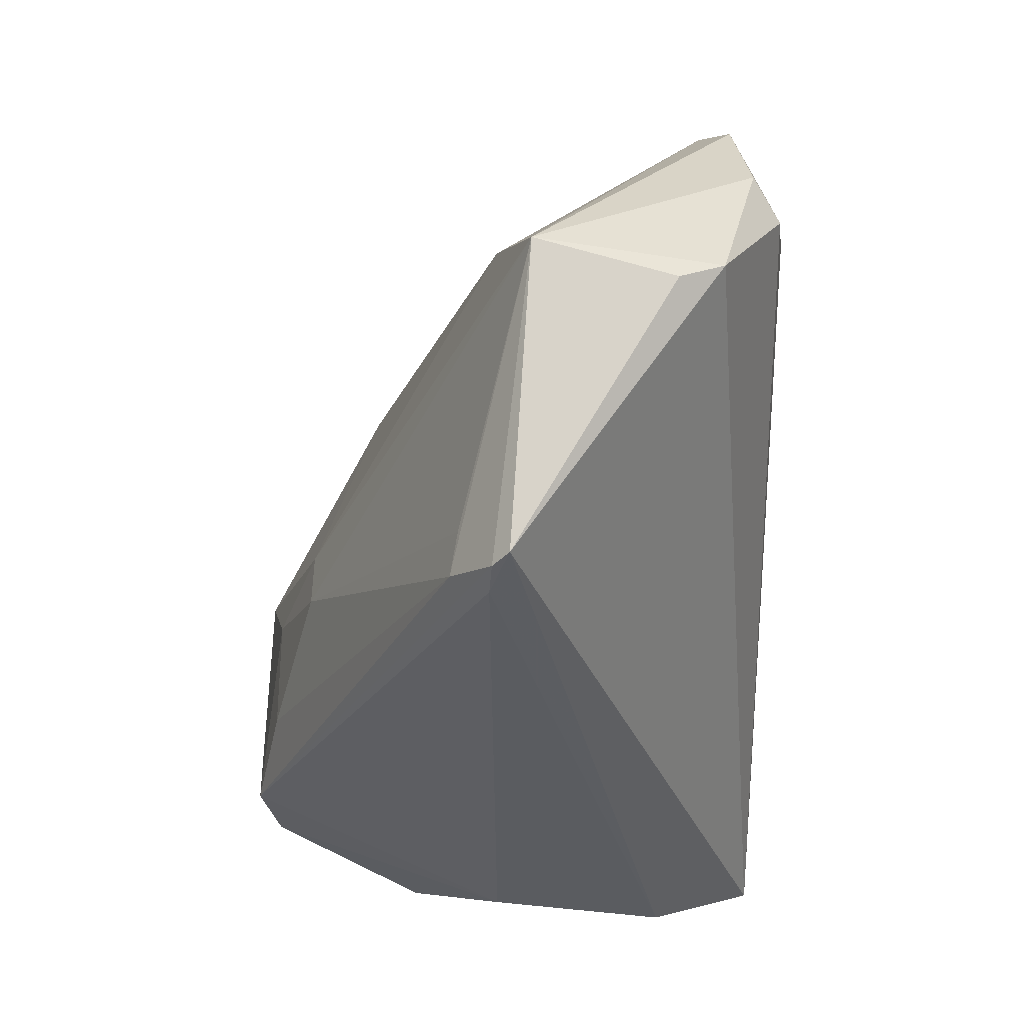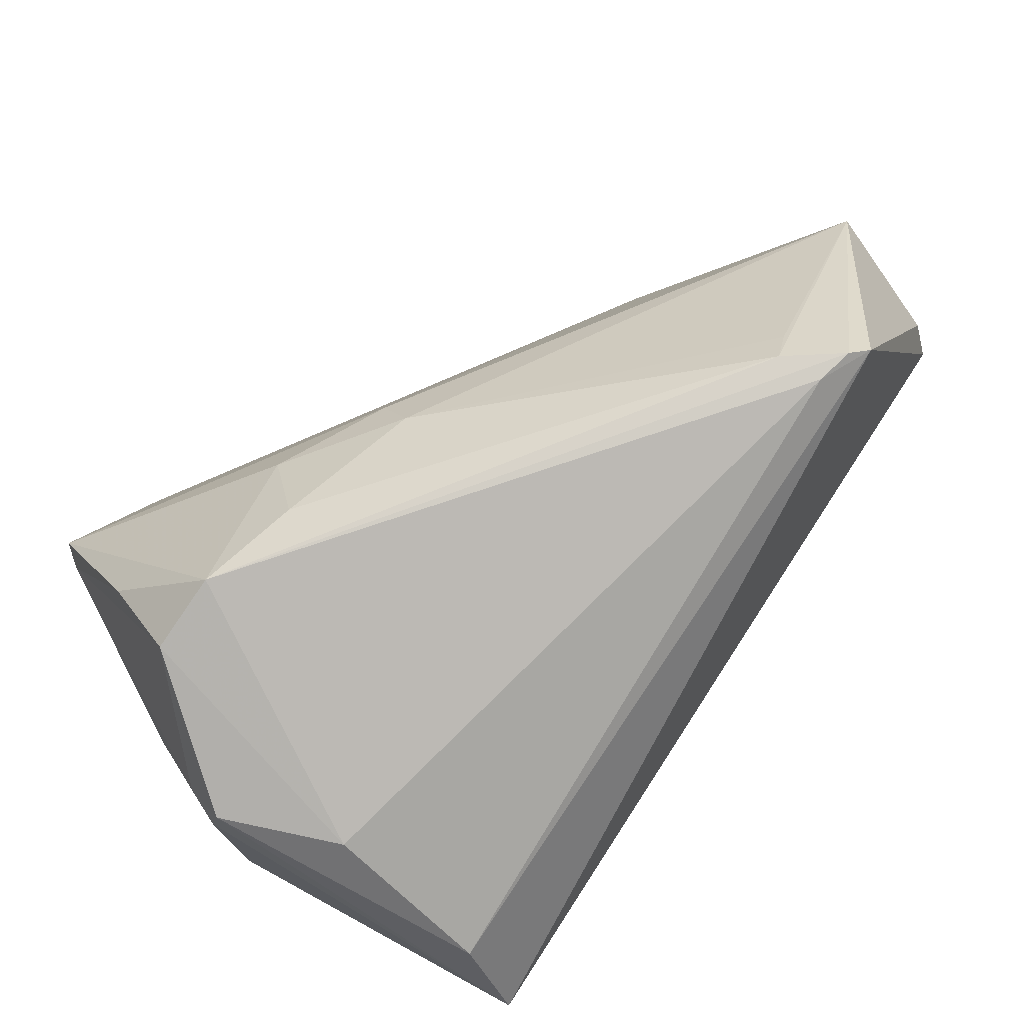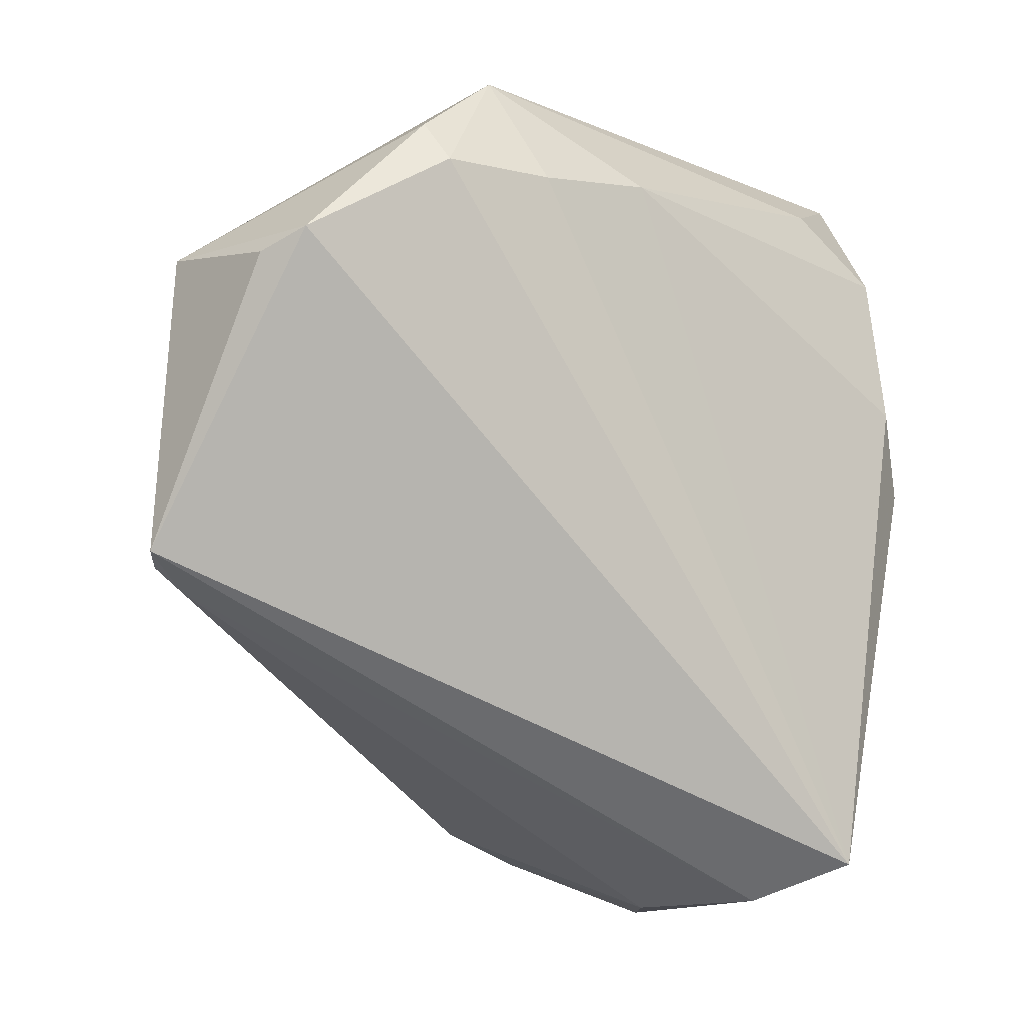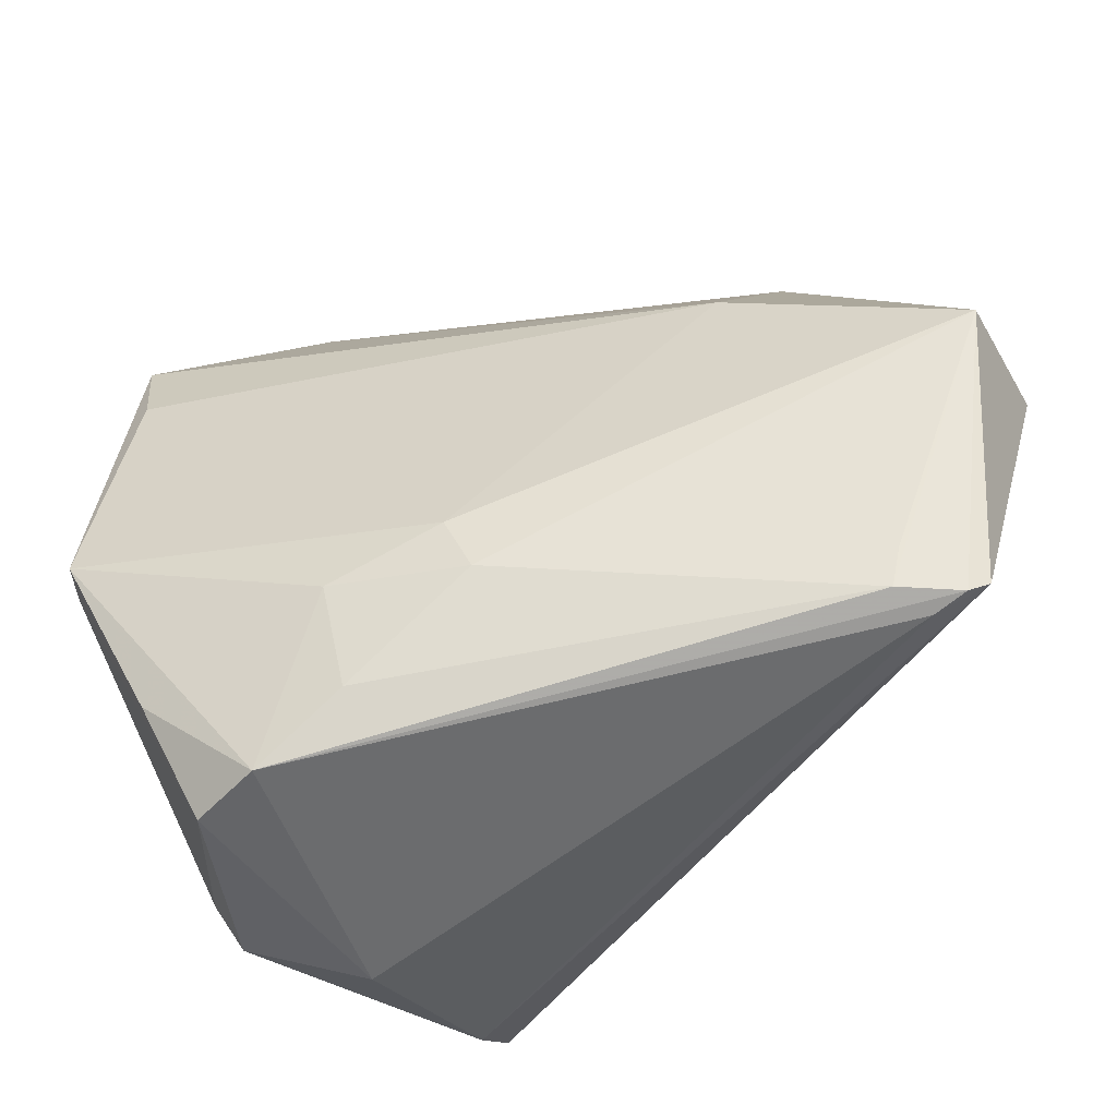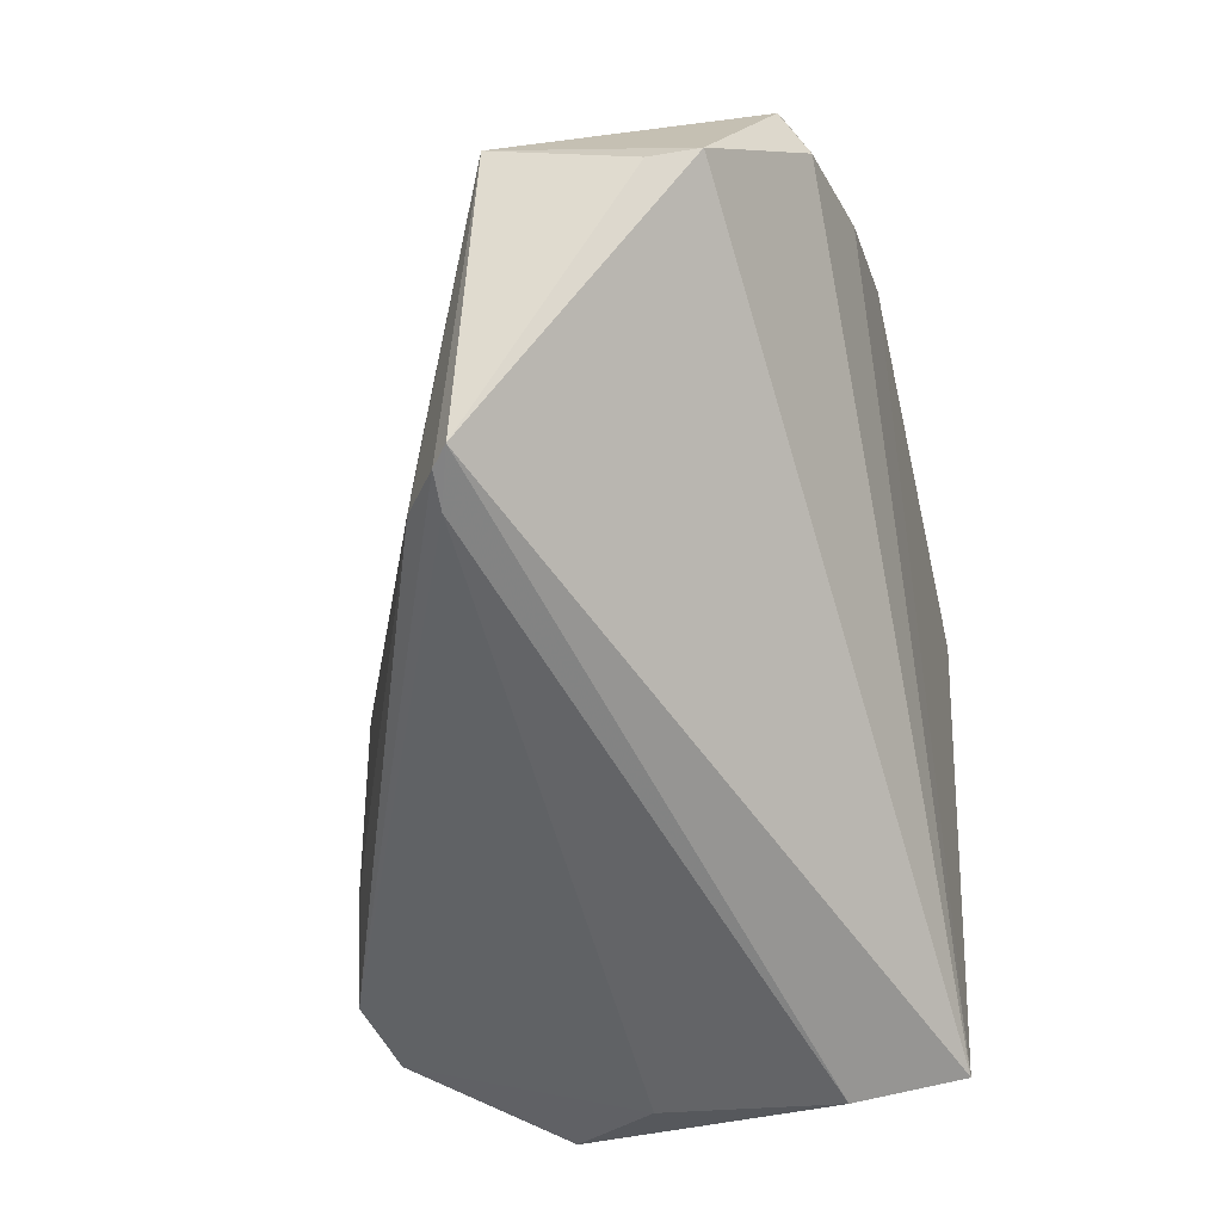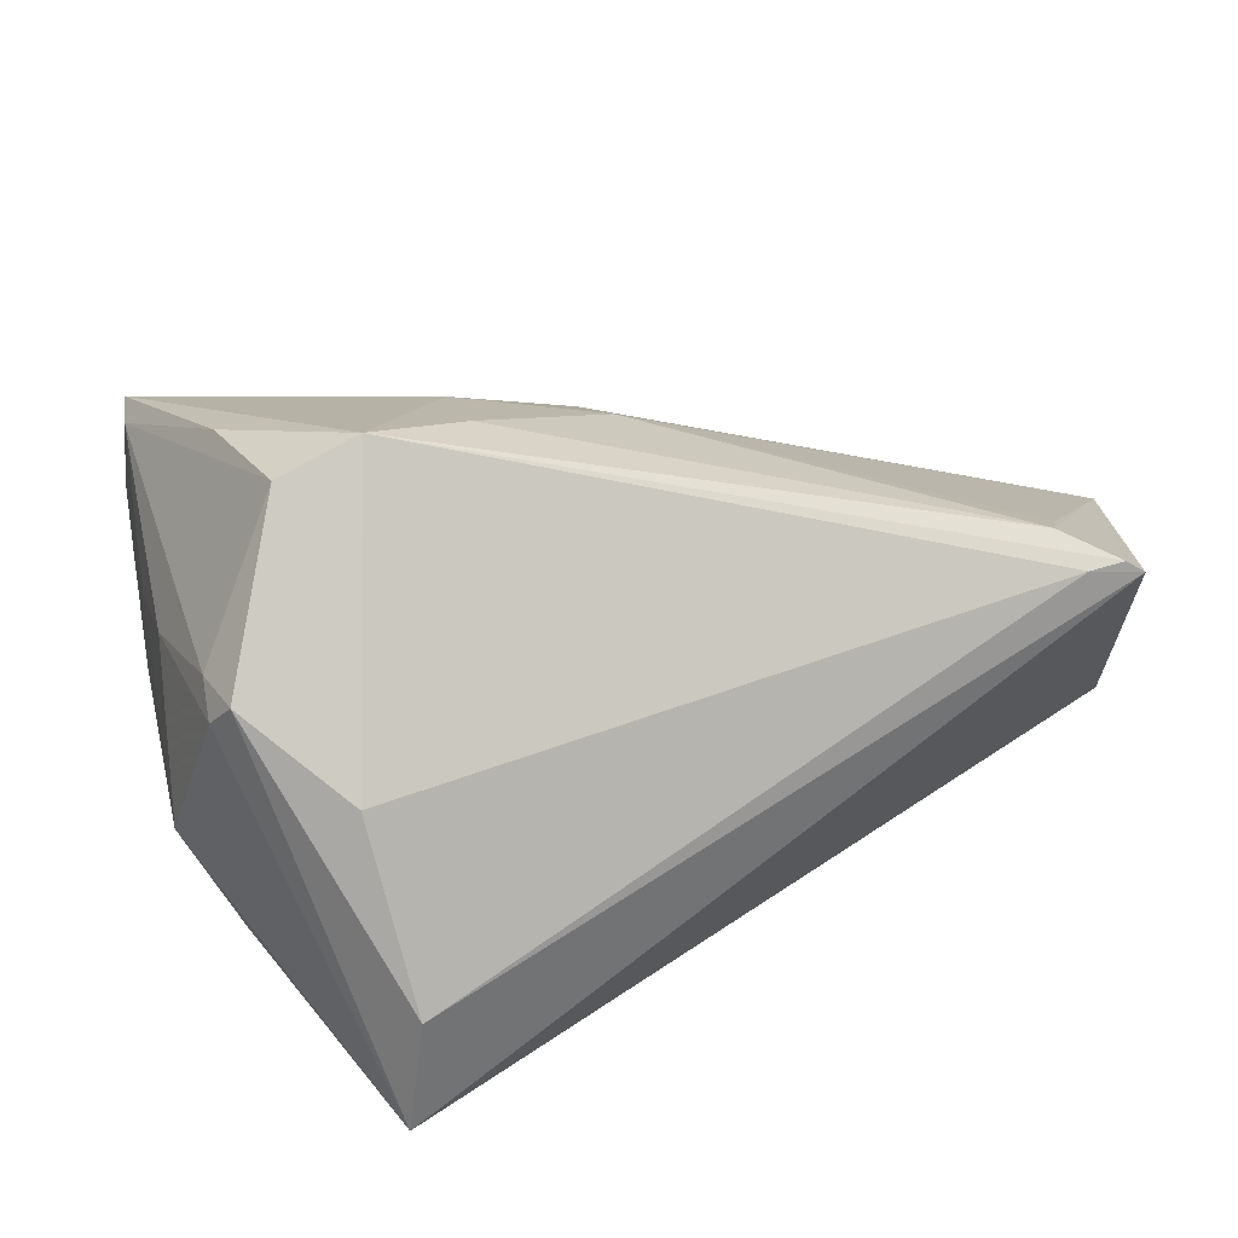
<metadata>
{"format":"obj","ext":"obj","renderer":"f3d","projection":"perspective","resolution":1024,"background":"white","views":[{"elev":-13.1,"azim":-92.7,"up":"+Y"},{"elev":-55.3,"azim":-143.2,"up":"+Y"},{"elev":-19.2,"azim":-43.4,"up":"+Y"},{"elev":-26.3,"azim":-151.4,"up":"+Y"},{"elev":-34.2,"azim":-76.9,"up":"+Y"},{"elev":-71.8,"azim":-171.7,"up":"+Y"}]}
</metadata>
<code>
v 0.03117 0.01178 0.0275
v 0.02098 -0.03975 0.0275
v -0.0385 -0.01087 -0.006807
v 0.03913 -0.006432 -0.02575
v -0.03184 0.0221 0.02497
v 0.03858 -0.0156 -0.01314
v 0.04133 0.02078 -0.015
v 0.04523 0.02879 -0.009739
v 0.0429 0.003707 -0.01055
v 0.04005 0.04153 0.01402
v 0.03113 -0.03476 -0.01142
v 0.04531 0.01106 0.001958
v -0.04363 -0.01517 -0.003863
v 0.0331 -0.0276 0.01313
v 0.0418 0.004254 0.01286
v -0.01734 0.03652 0.01892
v 0.04452 0.01437 0.00961
v 0.04026 0.03799 0.005821
v 0.02921 -0.02038 -0.02736
v -0.007246 0.02677 0.02708
v 0.03725 -0.02811 0.003496
v -0.002712 -0.01064 -0.02153
v 0.0005108 -0.005363 -0.02132
v 0.03532 0.003786 0.02493
v 0.03101 -0.03686 -0.008097
v -0.03282 0.02648 0.02228
v 0.0287 -0.03905 -0.00985
v 0.01098 -0.01121 -0.02519
v 0.02418 0.03553 0.02234
v 0.04334 0.008815 -0.01684
v 0.03924 -0.003764 -0.02749
v -0.02342 0.03481 0.02136
v -0.04531 0.01188 0.01329
v -0.04531 0.01547 -0.0003375
v -0.04531 -0.01422 -0.002323
v 0.03295 0.03798 0.006378
v 0.04212 0.0206 0.01326
v 0.0361 -0.02431 -0.01218
v 0.02344 -0.03197 -0.0254
v -0.01935 0.02284 -0.002506
v 0.01998 -0.04067 -0.000717
v 0.008233 -0.02188 -0.02542
v 0.03585 0.04246 0.01579
v -0.02051 0.02335 0.02683
v -0.04025 -0.01689 -0.003972
v -0.03797 -0.01502 -0.007542
v 0.01804 -0.04246 0.01704
v 0.01617 -0.02924 -0.0275
v 0.0326 0.0288 0.02456
v -0.04352 0.0136 0.01782
f 40 23 34
f 21 17 15
f 10 43 49
f 10 18 43
f 10 17 8
f 8 18 10
f 30 31 8
f 28 31 48
f 23 31 28
f 16 40 34
f 2 5 50
f 50 35 2
f 2 35 47
f 47 27 2
f 41 27 47
f 7 31 23
f 23 40 7
f 8 31 7
f 7 40 8
f 14 2 21
f 21 15 14
f 24 15 17
f 24 10 49
f 24 14 15
f 2 14 24
f 39 41 48
f 39 27 41
f 8 17 12
f 12 30 8
f 12 9 30
f 12 17 21
f 21 9 12
f 44 5 2
f 2 20 44
f 49 43 29
f 29 20 49
f 40 16 36
f 8 40 36
f 36 18 8
f 43 18 36
f 36 16 43
f 3 46 34
f 23 28 22
f 46 3 22
f 34 23 22
f 22 3 34
f 34 35 33
f 33 50 34
f 35 50 33
f 26 50 5
f 34 50 26
f 45 47 35
f 41 47 45
f 48 41 45
f 17 10 37
f 37 24 17
f 10 24 37
f 21 38 6
f 6 9 21
f 30 9 6
f 25 38 21
f 21 2 25
f 2 27 25
f 48 31 19
f 19 39 48
f 27 39 11
f 11 25 27
f 38 25 11
f 2 24 1
f 1 20 2
f 1 24 49
f 49 20 1
f 48 46 42
f 46 22 42
f 42 28 48
f 42 22 28
f 5 44 32
f 32 26 5
f 32 44 20
f 32 16 34
f 34 26 32
f 20 29 32
f 43 16 32
f 32 29 43
f 13 45 35
f 13 35 34
f 34 46 13
f 13 46 48
f 48 45 13
f 39 19 4
f 4 11 39
f 4 19 31
f 38 11 4
f 4 6 38
f 31 30 4
f 30 6 4

</code>
